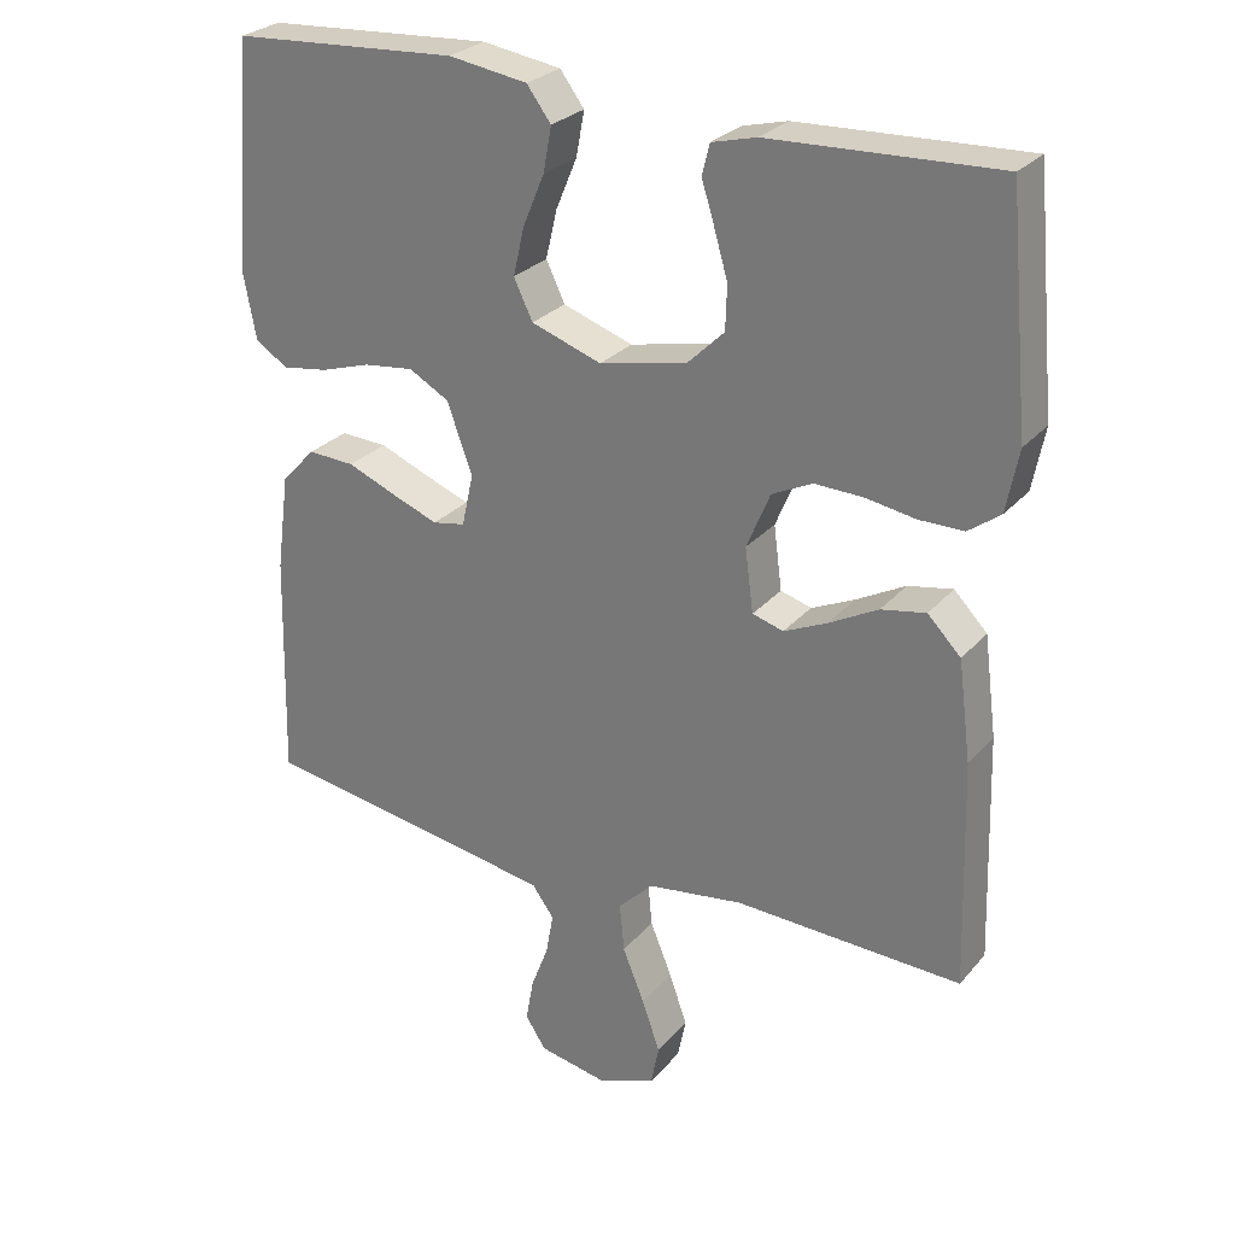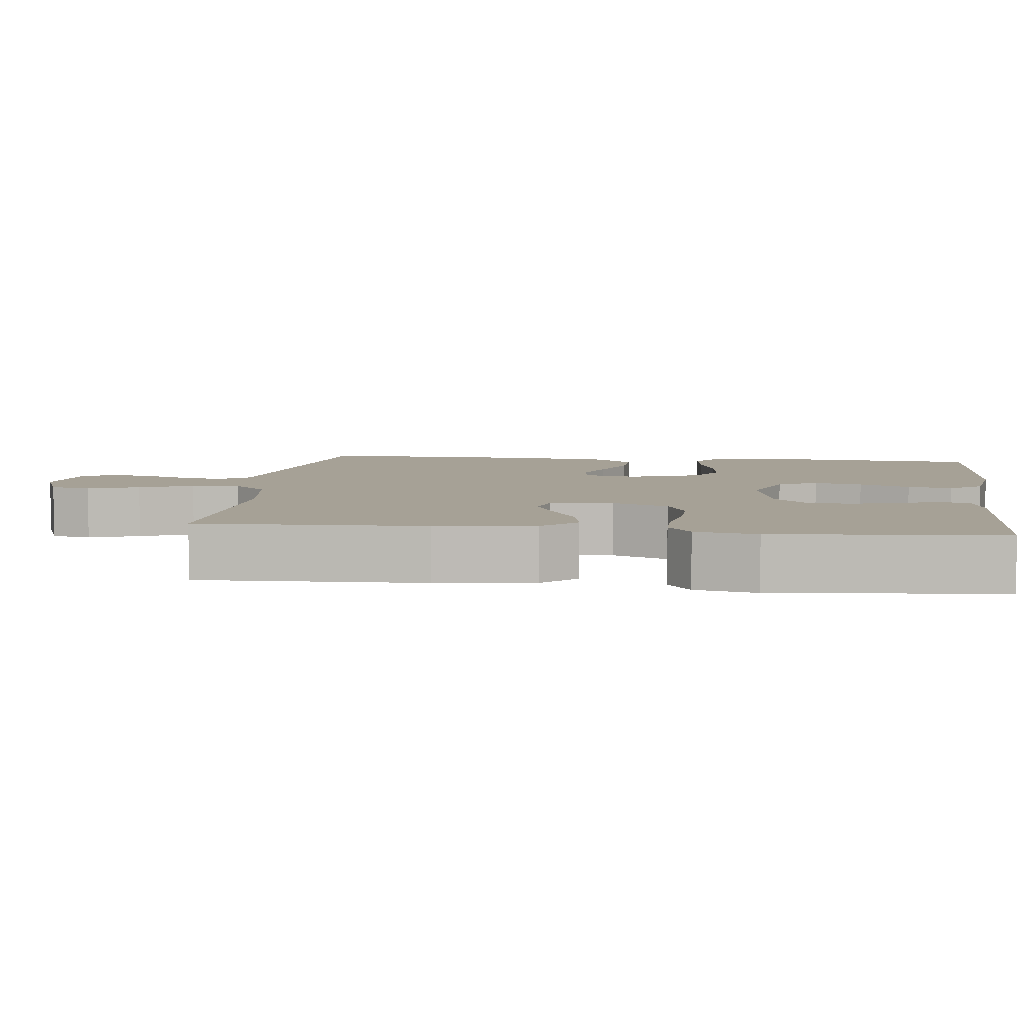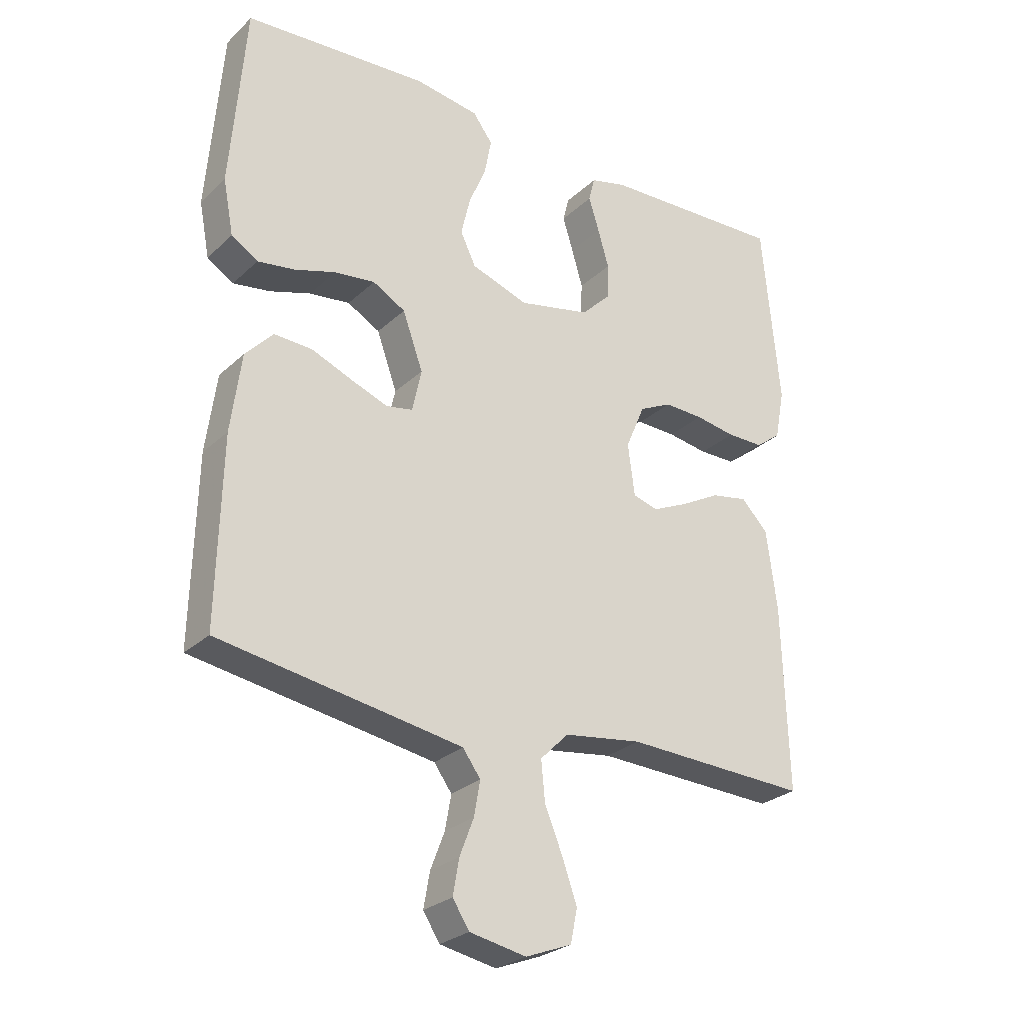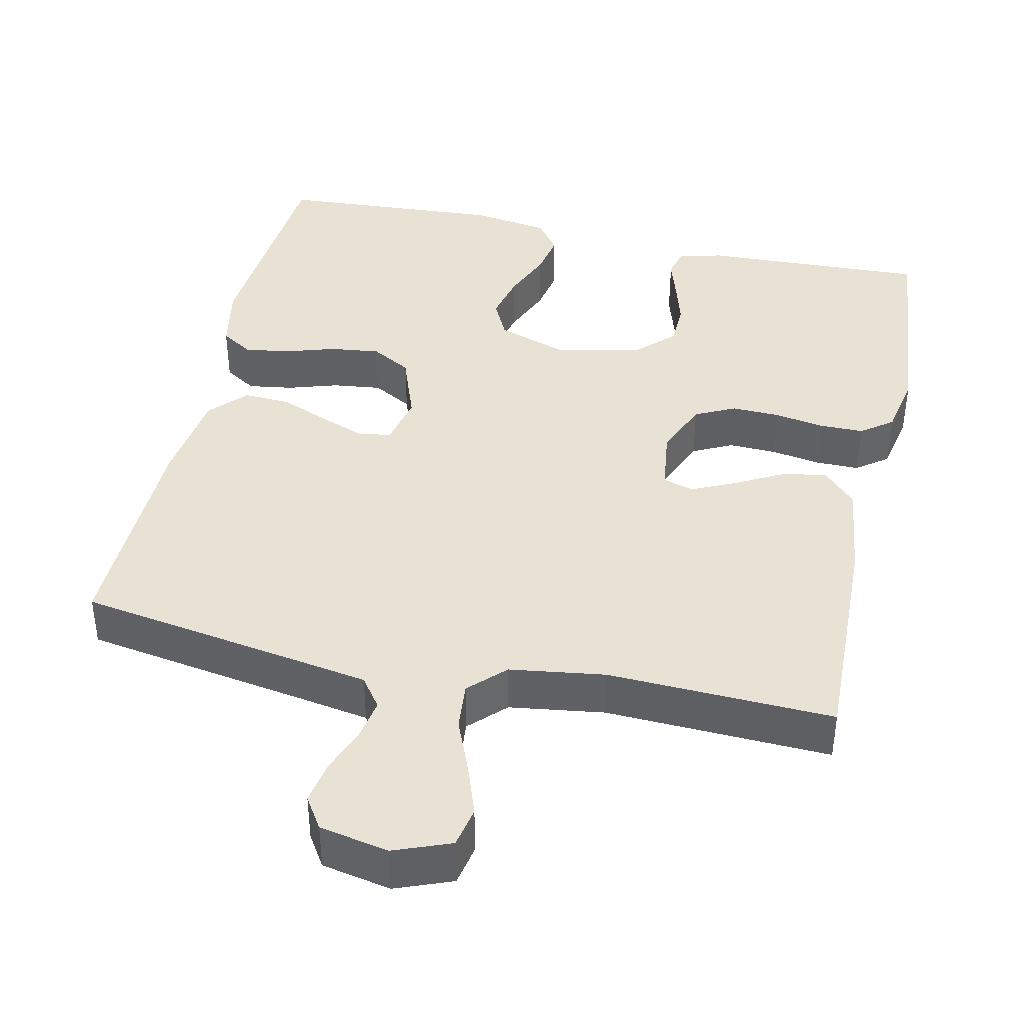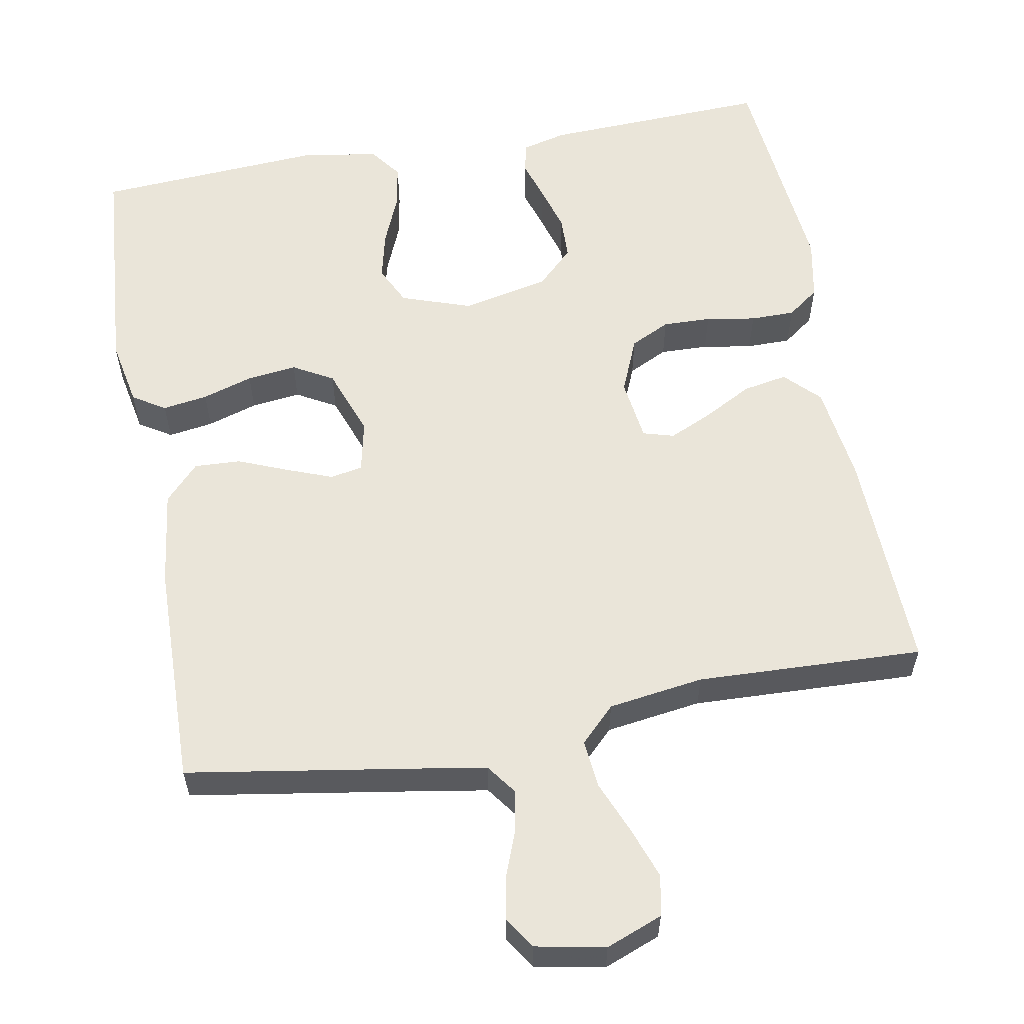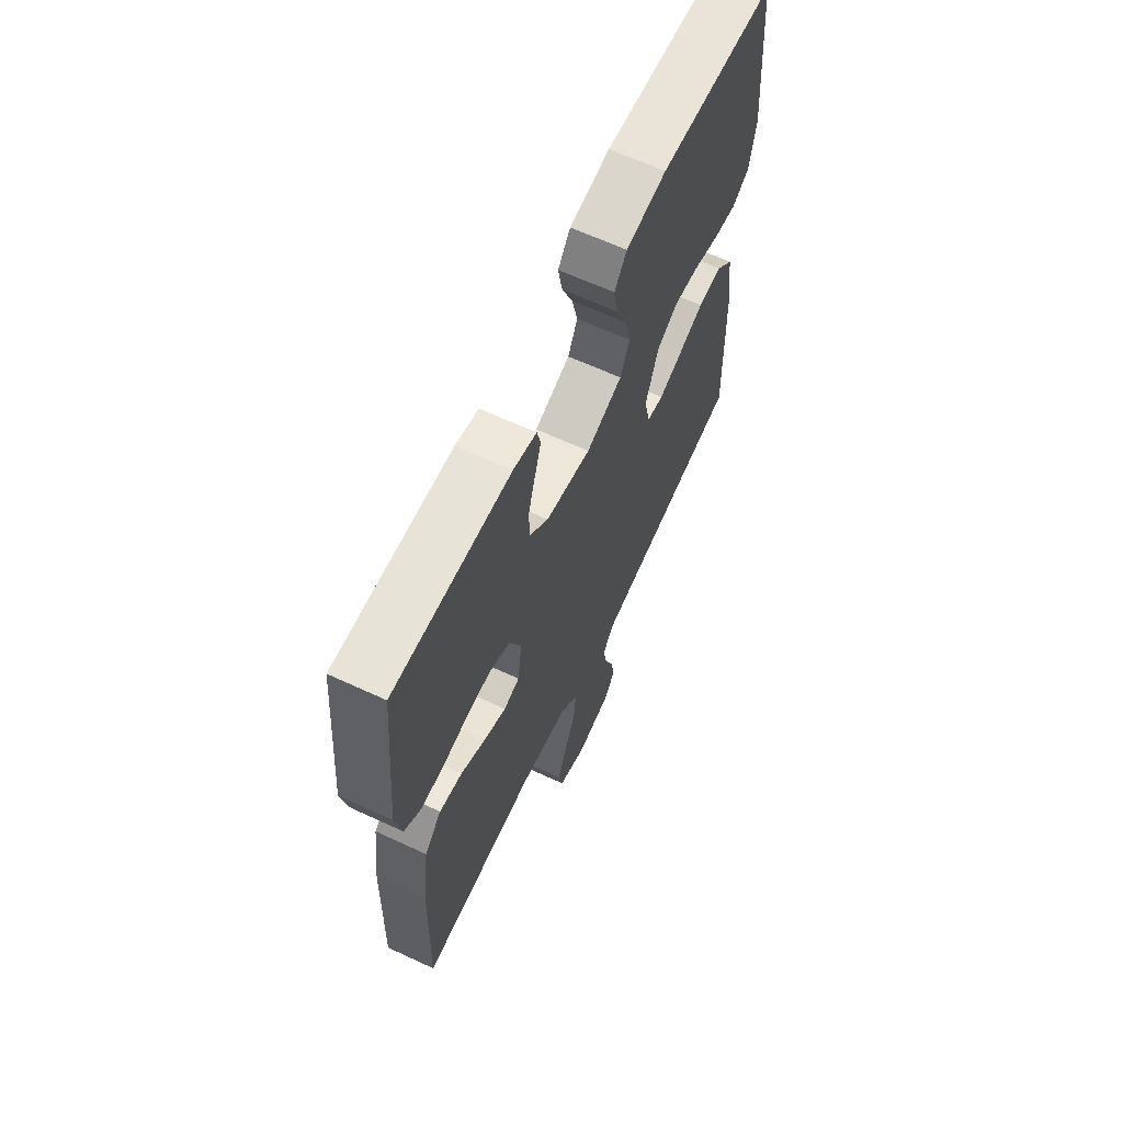
<metadata>
{"format":"obj","ext":"obj","renderer":"f3d","projection":"perspective","resolution":1024,"background":"white","views":[{"elev":27.2,"azim":-148.6,"up":"+Z"},{"elev":6.2,"azim":-83.1,"up":"+Y"},{"elev":-27.0,"azim":144.4,"up":"+Z"},{"elev":40.8,"azim":-167.6,"up":"+Y"},{"elev":58.1,"azim":169.6,"up":"+Y"},{"elev":64.9,"azim":-65.0,"up":"+Z"}]}
</metadata>
<code>
v 0.5 0.07 0.5
v 0.524 0.07 0.2
v 0.507 0.07 0.111
v 0.464 0.07 0.084
v 0.404 0.07 0.093
v 0.337 0.07 0.114
v 0.271 0.07 0.122
v 0.218 0.07 0.092
v 0.185 0.07 0
v 0.2 0.07 -0.069
v 0.243 0.07 -0.077
v 0.303 0.07 -0.054
v 0.369 0.07 -0.027
v 0.431 0.07 -0.024
v 0.476 0.07 -0.072
v 0.493 0.07 -0.2
v 0.5 0.07 -0.5
v 0.2 0.07 -0.549
v 0.105 0.07 -0.565
v 0.076 0.07 -0.605
v 0.086 0.07 -0.661
v 0.109 0.07 -0.721
v 0.119 0.07 -0.778
v 0.092 0.07 -0.82
v 0 0.07 -0.838
v -0.075 0.07 -0.809
v -0.086 0.07 -0.755
v -0.062 0.07 -0.687
v -0.033 0.07 -0.616
v -0.027 0.07 -0.552
v -0.073 0.07 -0.506
v -0.2 0.07 -0.488
v -0.5 0.07 -0.5
v -0.491 0.07 -0.2
v -0.474 0.07 -0.069
v -0.43 0.07 -0.024
v -0.371 0.07 -0.035
v -0.306 0.07 -0.07
v -0.249 0.07 -0.096
v -0.208 0.07 -0.084
v -0.197 0.07 0
v -0.228 0.07 0.074
v -0.281 0.07 0.1
v -0.345 0.07 0.098
v -0.411 0.07 0.087
v -0.47 0.07 0.087
v -0.512 0.07 0.118
v -0.528 0.07 0.2
v -0.5 0.07 0.5
v -0.2 0.07 0.488
v -0.141 0.07 0.473
v -0.131 0.07 0.433
v -0.148 0.07 0.378
v -0.166 0.07 0.316
v -0.164 0.07 0.258
v -0.116 0.07 0.211
v 0 0.07 0.186
v 0.093 0.07 0.218
v 0.118 0.07 0.27
v 0.103 0.07 0.334
v 0.075 0.07 0.401
v 0.064 0.07 0.46
v 0.096 0.07 0.503
v 0.2 0.07 0.519
v 0.5 0 0.5
v 0.524 0 0.2
v 0.507 0 0.111
v 0.464 0 0.084
v 0.404 0 0.093
v 0.337 0 0.114
v 0.271 0 0.122
v 0.218 0 0.092
v 0.185 0 0
v 0.2 0 -0.069
v 0.243 0 -0.077
v 0.303 0 -0.054
v 0.369 0 -0.027
v 0.431 0 -0.024
v 0.476 0 -0.072
v 0.493 0 -0.2
v 0.5 0 -0.5
v 0.2 0 -0.549
v 0.105 0 -0.565
v 0.076 0 -0.605
v 0.086 0 -0.661
v 0.109 0 -0.721
v 0.119 0 -0.778
v 0.092 0 -0.82
v 0 0 -0.838
v -0.075 0 -0.809
v -0.086 0 -0.755
v -0.062 0 -0.687
v -0.033 0 -0.616
v -0.027 0 -0.552
v -0.073 0 -0.506
v -0.2 0 -0.488
v -0.5 0 -0.5
v -0.491 0 -0.2
v -0.474 0 -0.069
v -0.43 0 -0.024
v -0.371 0 -0.035
v -0.306 0 -0.07
v -0.249 0 -0.096
v -0.208 0 -0.084
v -0.197 0 0
v -0.228 0 0.074
v -0.281 0 0.1
v -0.345 0 0.098
v -0.411 0 0.087
v -0.47 0 0.087
v -0.512 0 0.118
v -0.528 0 0.2
v -0.5 0 0.5
v -0.2 0 0.488
v -0.141 0 0.473
v -0.131 0 0.433
v -0.148 0 0.378
v -0.166 0 0.316
v -0.164 0 0.258
v -0.116 0 0.211
v 0 0 0.186
v 0.093 0 0.218
v 0.118 0 0.27
v 0.103 0 0.334
v 0.075 0 0.401
v 0.064 0 0.46
v 0.096 0 0.503
v 0.2 0 0.519
f 4 5 6
f 3 4 6
f 2 3 6
f 1 2 6
f 64 1 6
f 63 64 6
f 62 63 6
f 61 62 6
f 60 61 6
f 59 60 6 7
f 58 59 7 8
f 57 58 8 9
f 56 57 9 10
f 51 52 53
f 50 51 53
f 49 50 53
f 48 49 53
f 47 48 53
f 46 47 53
f 45 46 53
f 44 45 53
f 43 44 53 54
f 42 43 54 55
f 36 37 38
f 35 36 38
f 34 35 38
f 33 34 38
f 32 33 38
f 31 32 38 39
f 30 31 39 40
f 27 28 29
f 26 27 29
f 25 26 29
f 24 25 29
f 23 24 29
f 22 23 29
f 21 22 29
f 20 21 29 30
f 30 40 41
f 20 30 41
f 19 20 41
f 16 17 18
f 15 16 18
f 14 15 18
f 13 14 18
f 12 13 18
f 11 12 18 19
f 42 55 56
f 41 42 56
f 19 41 56
f 19 56 10
f 10 11 19
f 70 69 68
f 70 68 67
f 70 67 66
f 70 66 65
f 70 65 128
f 70 128 127
f 70 127 126
f 70 126 125
f 70 125 124
f 71 70 124 123
f 72 71 123 122
f 73 72 122 121
f 74 73 121 120
f 117 116 115
f 117 115 114
f 117 114 113
f 117 113 112
f 117 112 111
f 117 111 110
f 117 110 109
f 117 109 108
f 118 117 108 107
f 119 118 107 106
f 102 101 100
f 102 100 99
f 102 99 98
f 102 98 97
f 102 97 96
f 103 102 96 95
f 104 103 95 94
f 93 92 91
f 93 91 90
f 93 90 89
f 93 89 88
f 93 88 87
f 93 87 86
f 93 86 85
f 94 93 85 84
f 105 104 94
f 105 94 84
f 105 84 83
f 82 81 80
f 82 80 79
f 82 79 78
f 82 78 77
f 82 77 76
f 83 82 76 75
f 120 119 106
f 120 106 105
f 120 105 83
f 74 120 83
f 83 75 74
f 1 65 66 2
f 2 66 67 3
f 3 67 68 4
f 4 68 69 5
f 5 69 70 6
f 6 70 71 7
f 7 71 72 8
f 8 72 73 9
f 9 73 74 10
f 10 74 75 11
f 11 75 76 12
f 12 76 77 13
f 13 77 78 14
f 14 78 79 15
f 15 79 80 16
f 16 80 81 17
f 17 81 82 18
f 18 82 83 19
f 19 83 84 20
f 20 84 85 21
f 21 85 86 22
f 22 86 87 23
f 23 87 88 24
f 24 88 89 25
f 25 89 90 26
f 26 90 91 27
f 27 91 92 28
f 28 92 93 29
f 29 93 94 30
f 30 94 95 31
f 31 95 96 32
f 32 96 97 33
f 33 97 98 34
f 34 98 99 35
f 35 99 100 36
f 36 100 101 37
f 37 101 102 38
f 38 102 103 39
f 39 103 104 40
f 40 104 105 41
f 41 105 106 42
f 42 106 107 43
f 43 107 108 44
f 44 108 109 45
f 45 109 110 46
f 46 110 111 47
f 47 111 112 48
f 48 112 113 49
f 49 113 114 50
f 50 114 115 51
f 51 115 116 52
f 52 116 117 53
f 53 117 118 54
f 54 118 119 55
f 55 119 120 56
f 56 120 121 57
f 57 121 122 58
f 58 122 123 59
f 59 123 124 60
f 60 124 125 61
f 61 125 126 62
f 62 126 127 63
f 63 127 128 64
f 64 128 65 1

</code>
